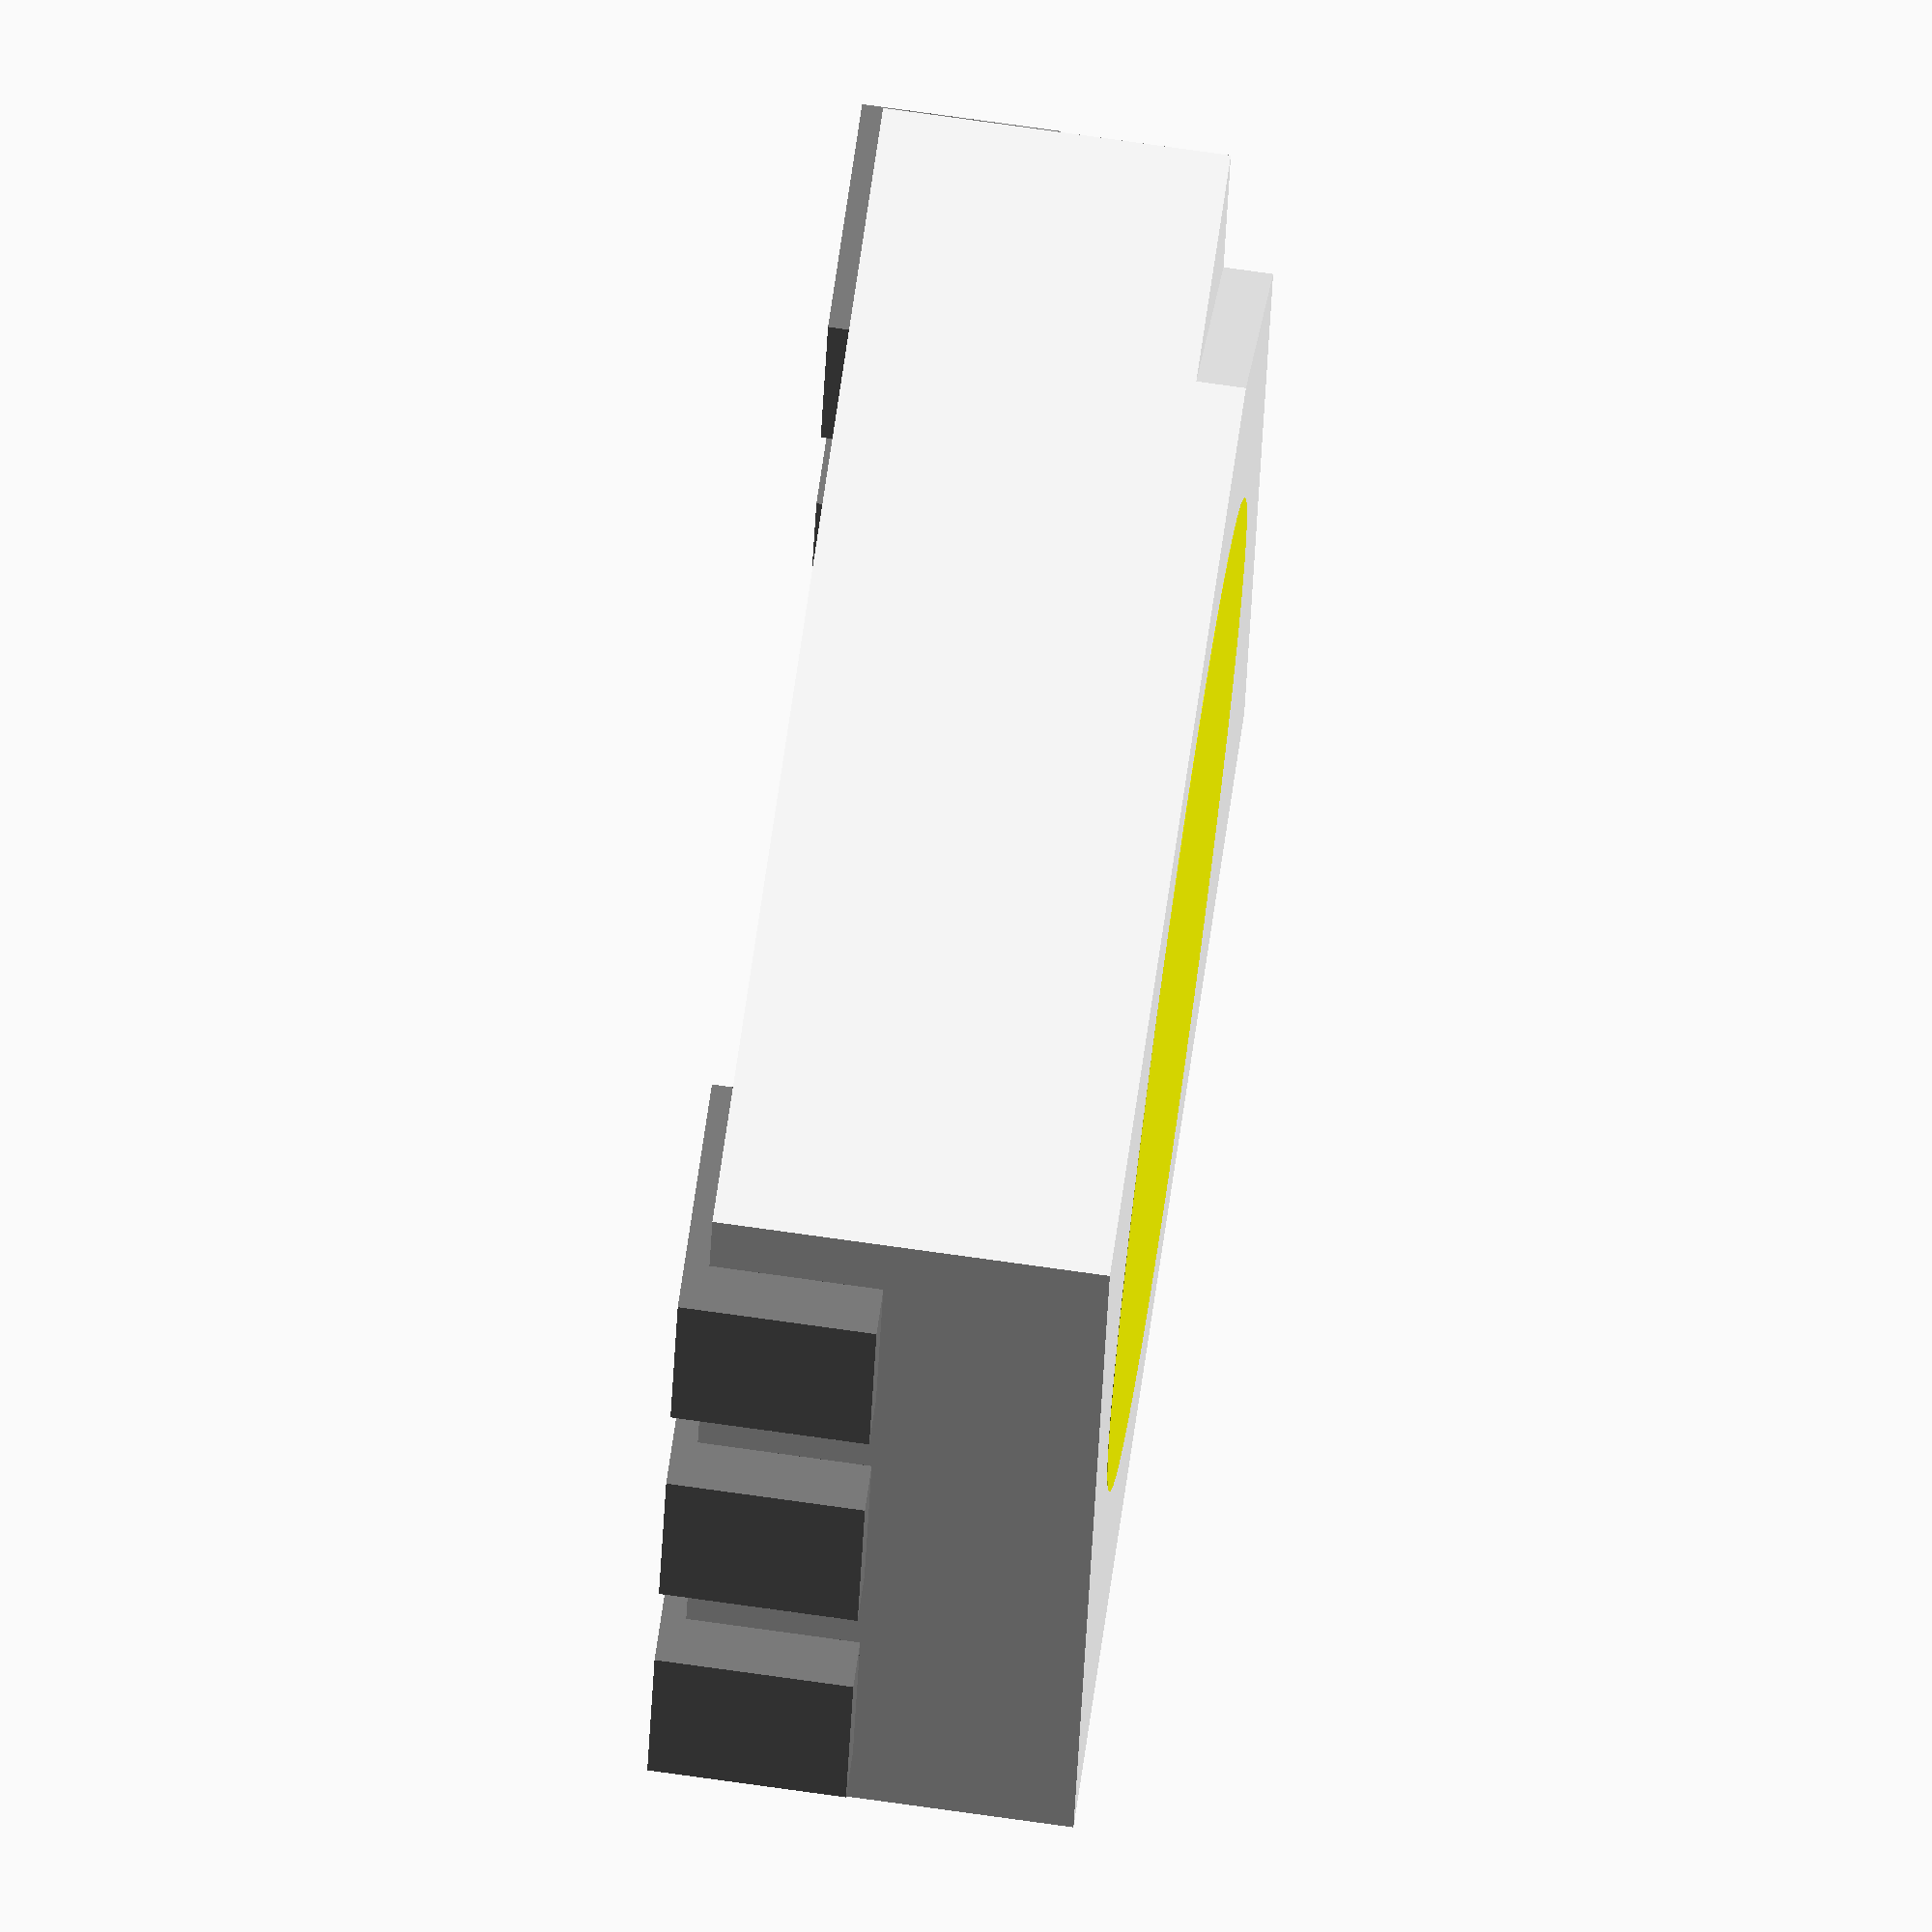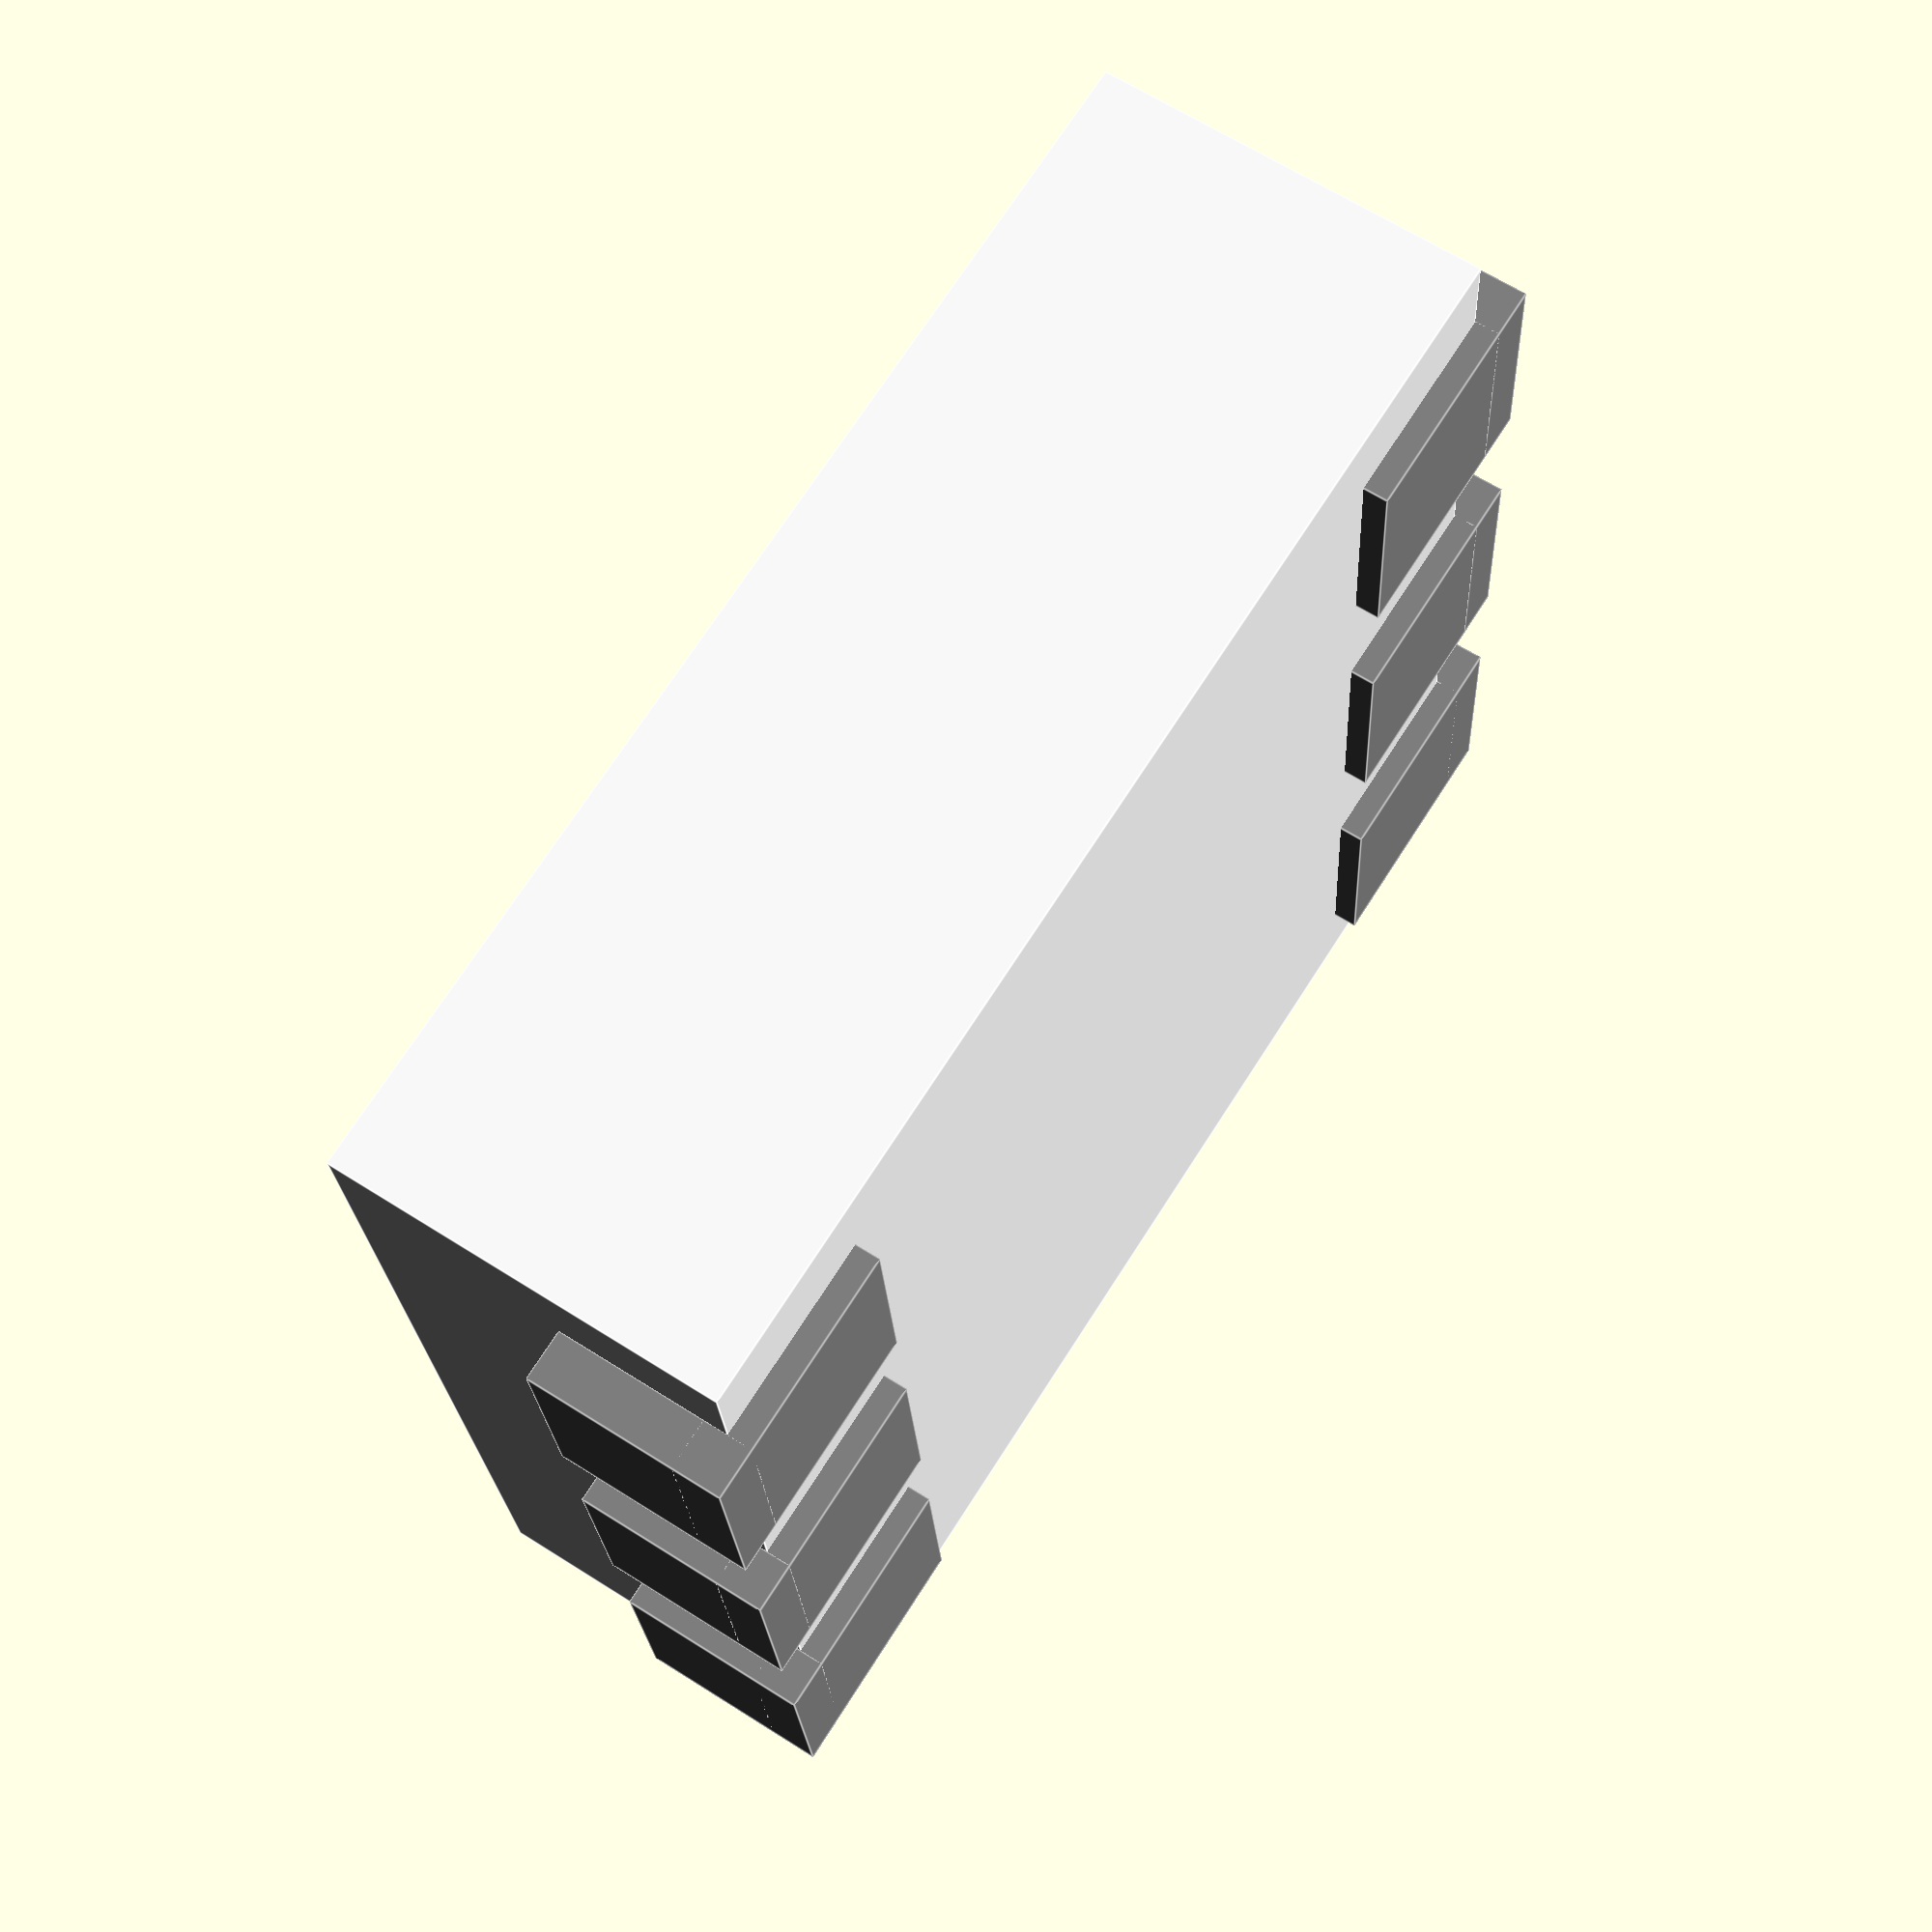
<openscad>
// 5050 SMD LED
// Body
color("white")
    difference()
    {
        translate([-2.5,-2.5,0.1])
                cube([5,5,1.6]);
        translate([-2.7,-2.7,2])        
            rotate([0,0,45])        
                cube([2,2,1],center=true);
    }

// Yellow spot    
translate([0,0,0.701])
    color("yellow")
        cylinder(h=1,r=2,$fn=100);

// Pin
color("gray")
    for(i=[-1.6,0,1.6])
        for(j=[-1,1])
        {
            translate([j * 2.2,i,0.1])
                cube([1,1,0.2],center=true);
            translate([j * 2.6,i,0.4])
                cube([0.2,1,0.8],center = true);
        }
</openscad>
<views>
elev=284.2 azim=192.0 roll=278.0 proj=o view=solid
elev=115.3 azim=184.9 roll=57.3 proj=p view=edges
</views>
